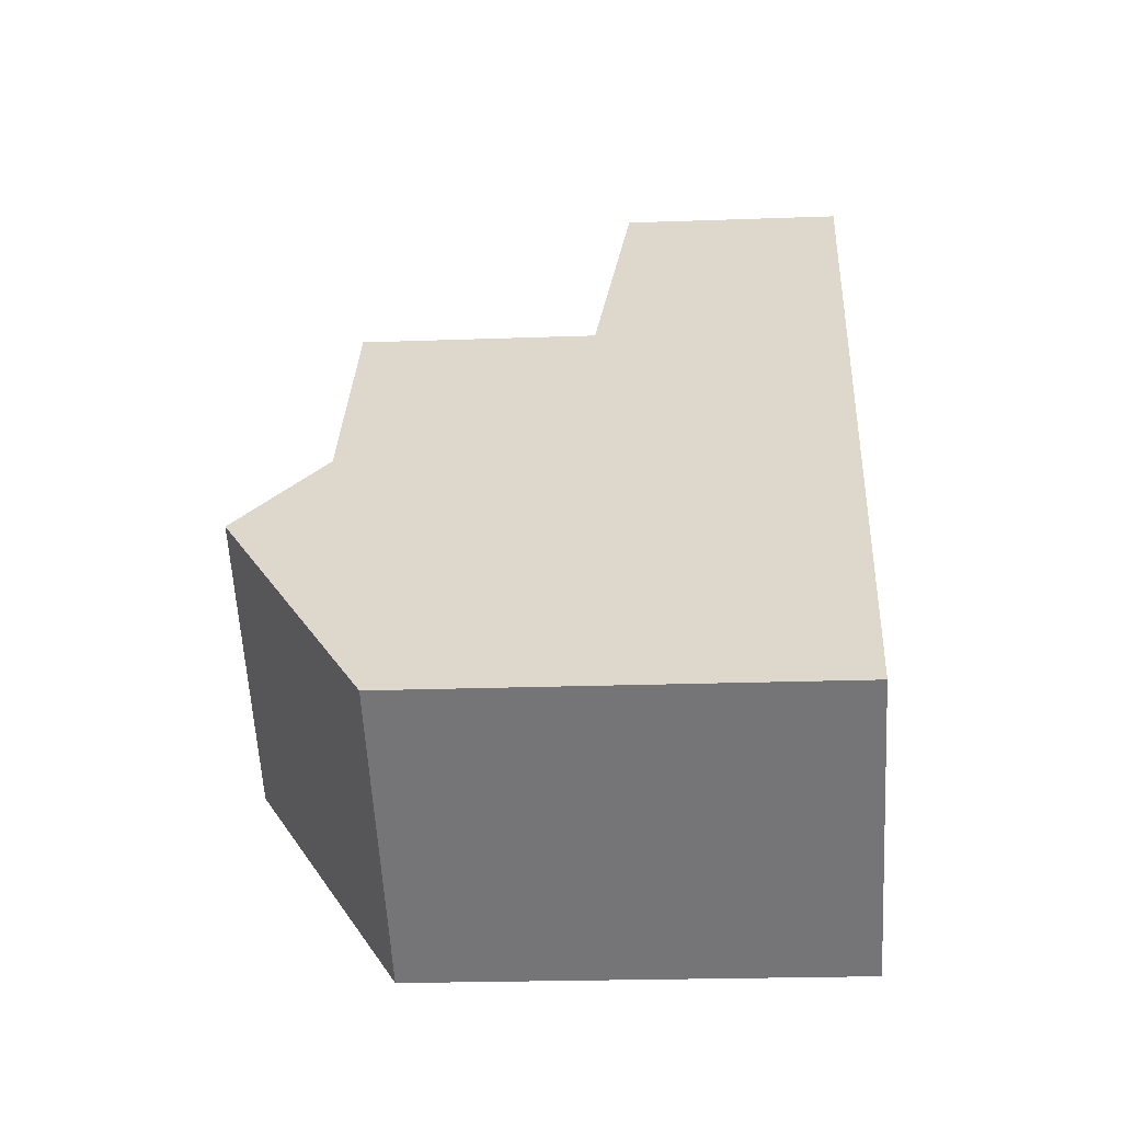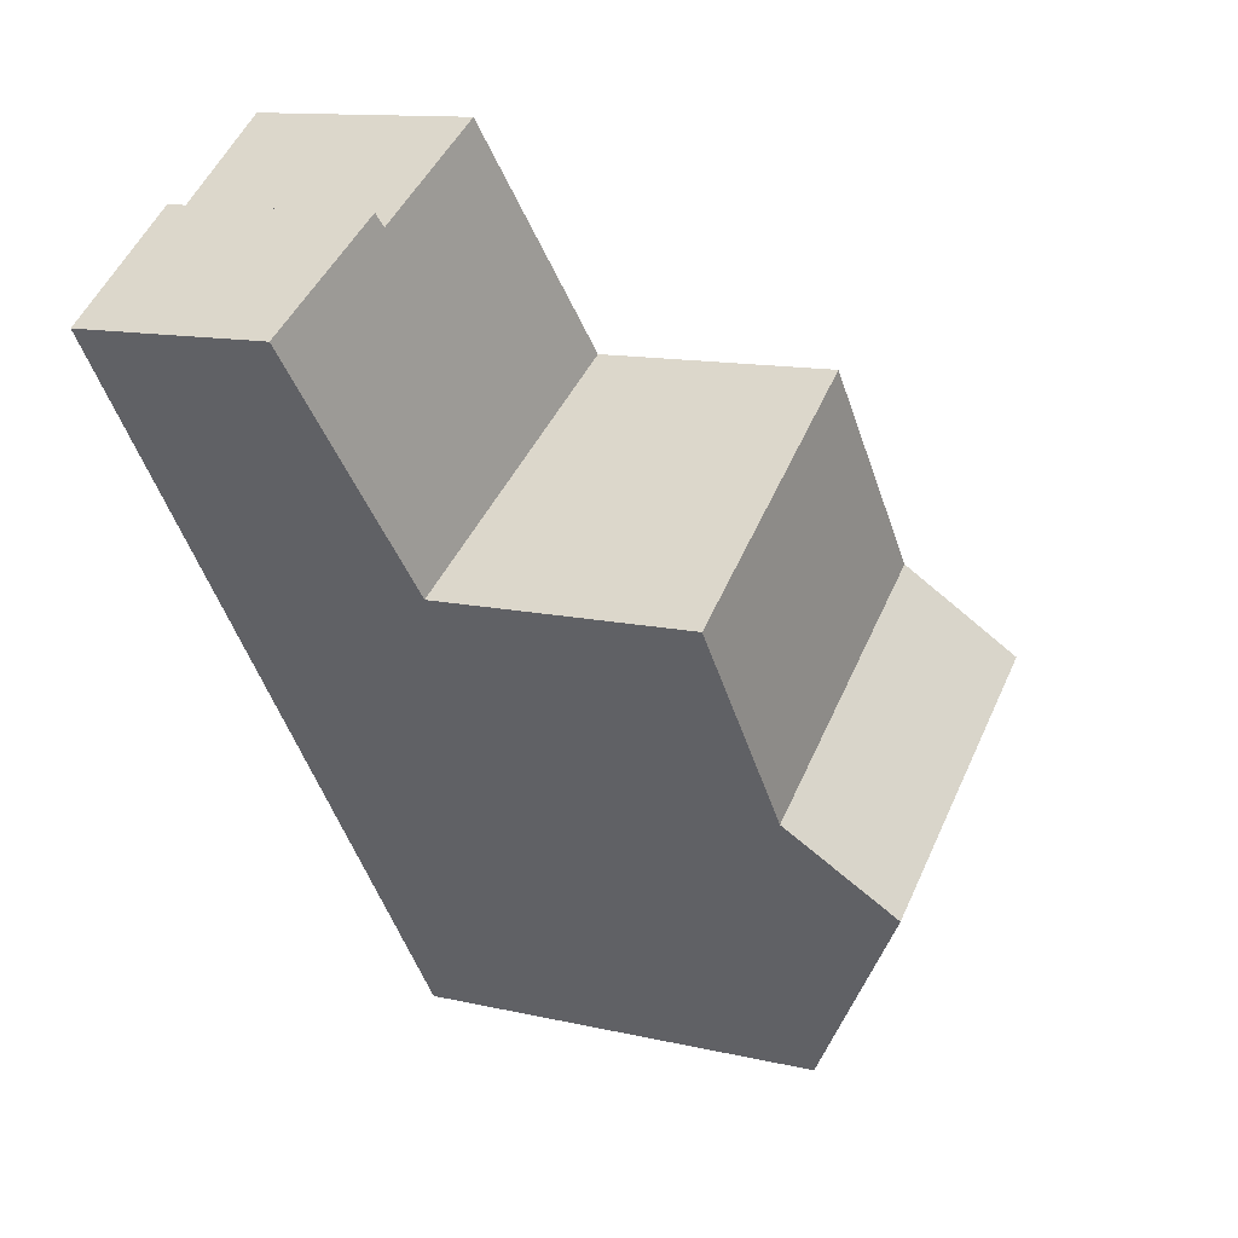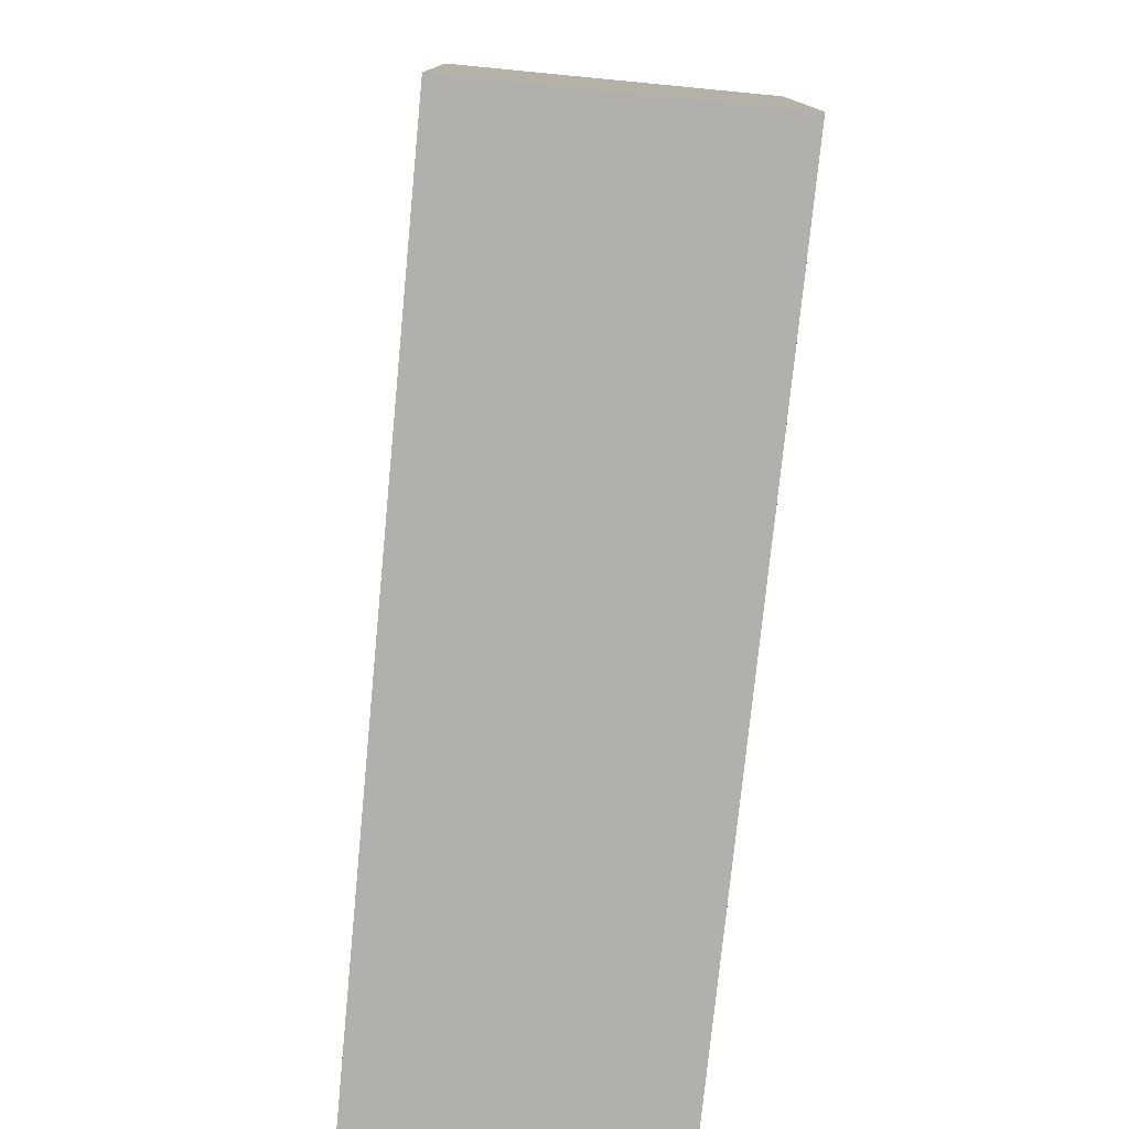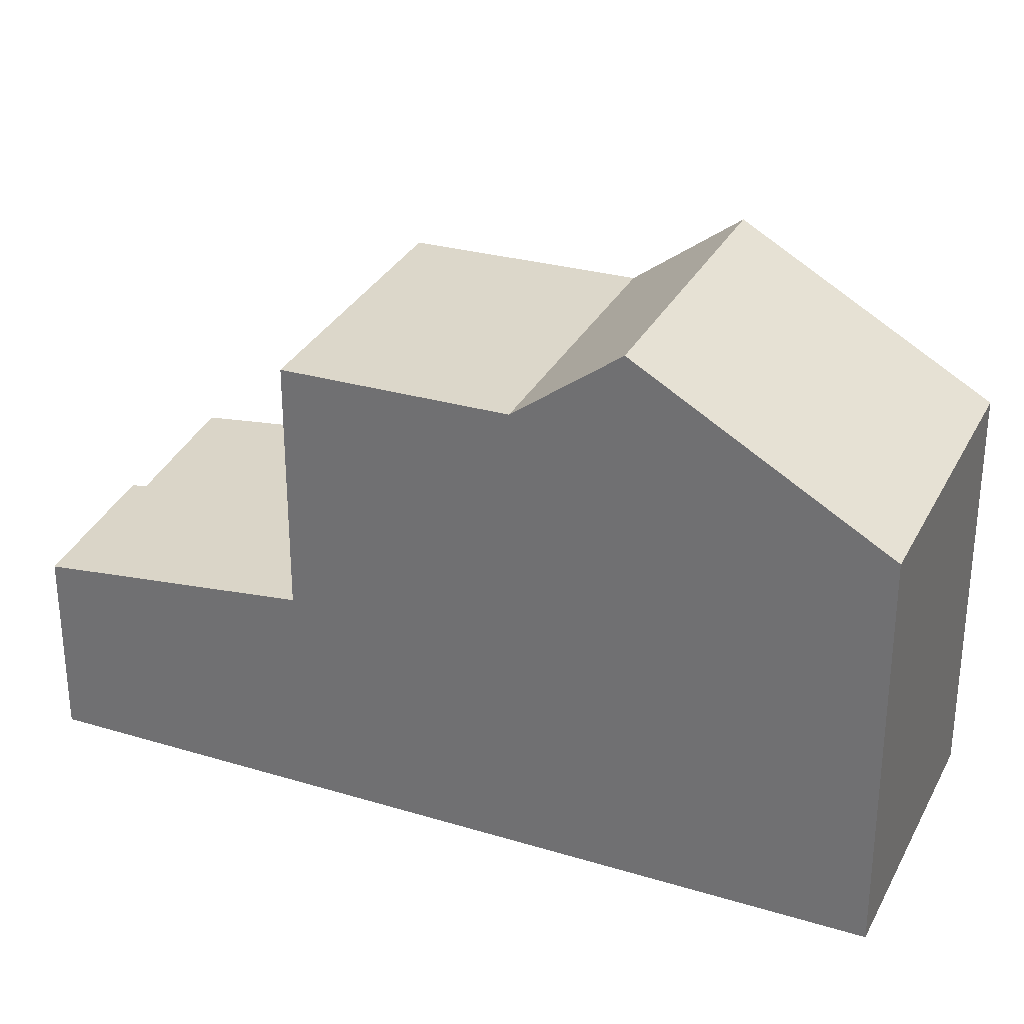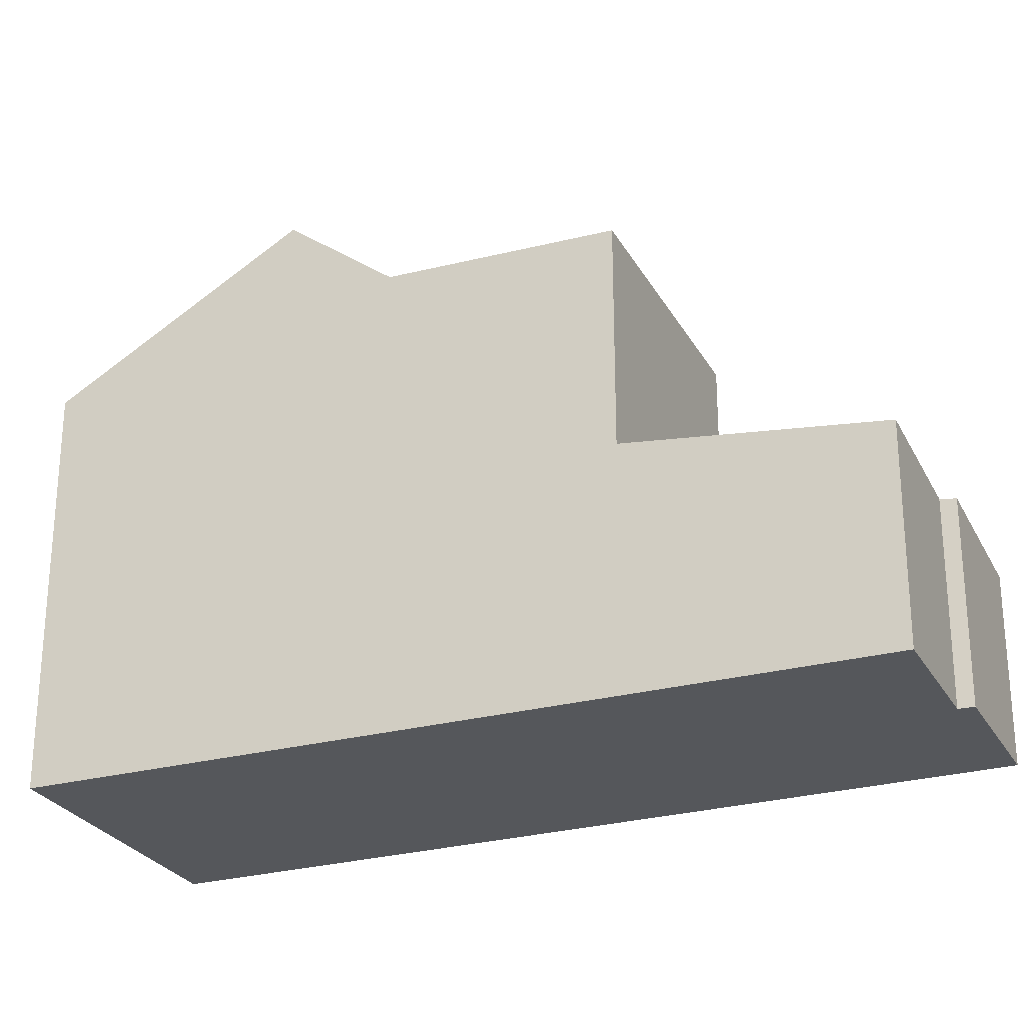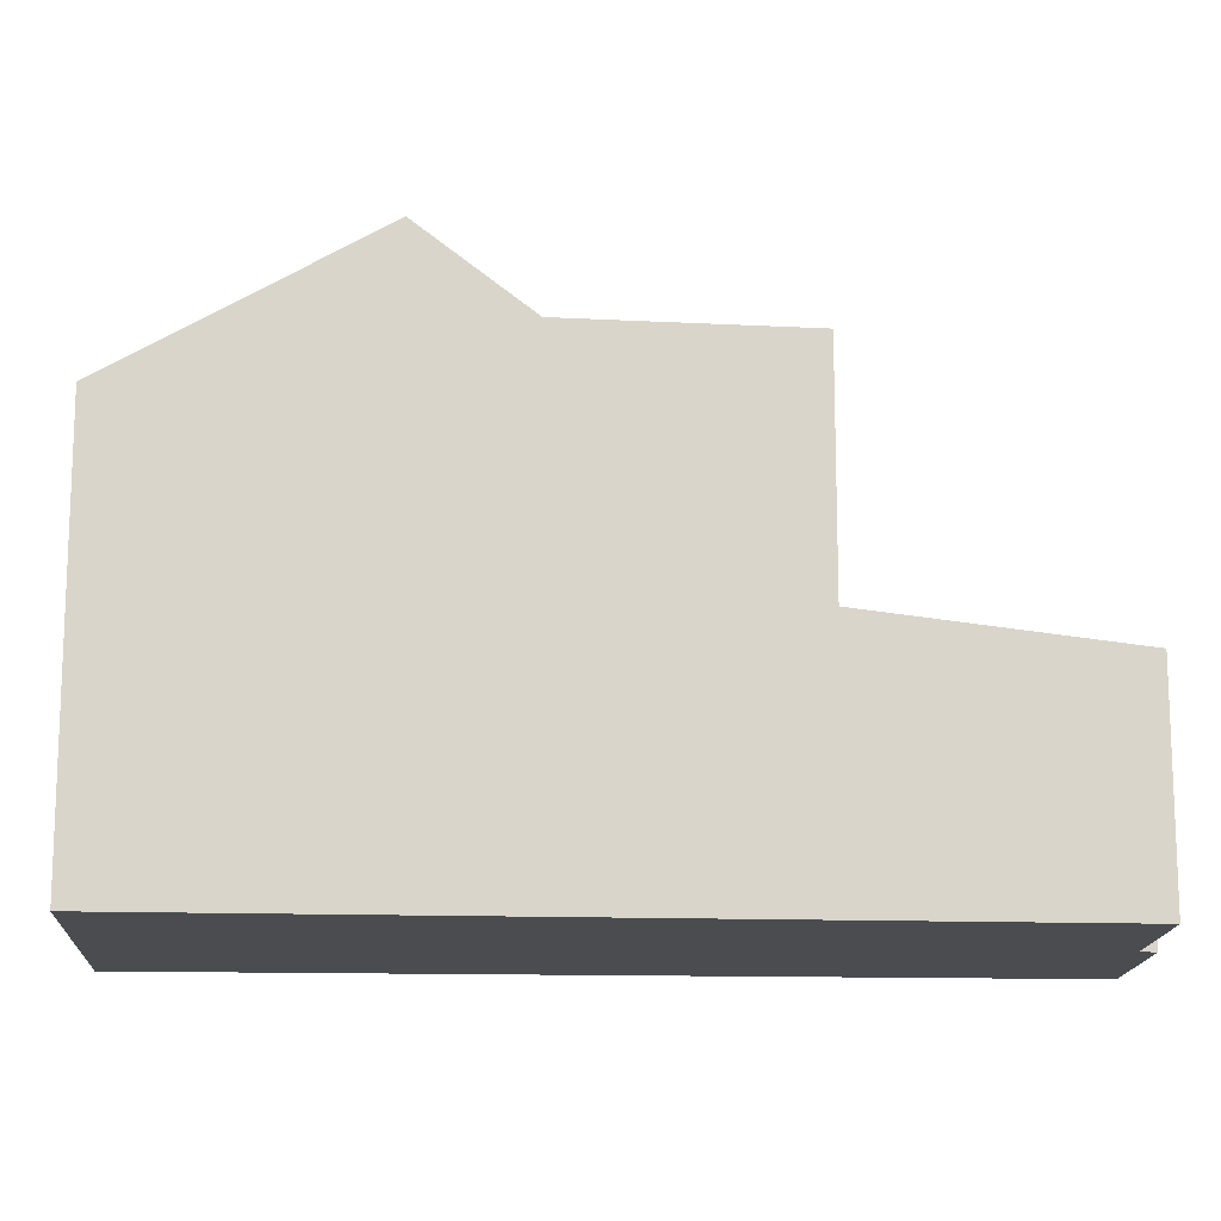
<metadata>
{"format":"obj","ext":"obj","renderer":"f3d","projection":"perspective","resolution":1024,"background":"white","views":[{"elev":-21.1,"azim":93.8,"up":"+Y"},{"elev":12.0,"azim":-60.8,"up":"+Y"},{"elev":-78.8,"azim":30.3,"up":"+Z"},{"elev":31.3,"azim":-30.9,"up":"+Z"},{"elev":-26.7,"azim":149.0,"up":"+Z"},{"elev":-15.1,"azim":122.4,"up":"+Z"}]}
</metadata>
<code>
v -622.9 -1753 2.477
v -621.2 -1752 2.634
v -621.1 -1752 2.659
v -619.6 -1751 2.802
v -613.1 -1760 5.383
v -616.3 -1762 5.369
v -618.3 -1753 3.048
v -621.8 -1754 2.687
v -622.8 -1753 2.493
v -621.1 -1752 2.649
v -622.9 -1753 2.478
v -622.8 -1753 2.493
v -621.8 -1754 2.688
v -617.6 -1753 3.181
v -620.8 -1756 2.879
v -615.8 -1756 6.197
v -619.1 -1758 6.212
v -619.1 -1758 6.212
v -620.8 -1756 6.164
v -617.6 -1753 6.149
v -620.8 -1756 6.165
v -617.2 -1761 6.263
v -614 -1758 6.248
v -619.1 -1758 6.212
v -615.8 -1756 6.197
v -617.6 -1753 6.149
v -620.8 -1756 6.165
v -615 -1757 7.264
v -618.2 -1759 7.273
v -617.6 -1753 3.93
v -620.8 -1756 3.967
v -618.2 -1759 7.273
v -615 -1757 7.264
v -616.3 -1762 5.369
v -617.2 -1761 6.263
v -619.1 -1758 6.212
v -618.2 -1759 7.273
v -620.8 -1756 2.879
v -620.8 -1756 3.967
v -618.2 -1759 7.273
v -620.8 -1756 6.164
v -620.8 -1756 2.879
v -620.8 -1756 2.879
v -617.6 -1753 3.181
v -622.6 -1753 2.533
v -622.6 -1753 2.534
v -619.4 -1751 2.832
v -620.7 -1756 6.167
v -620.7 -1756 6.167
v -617.5 -1754 6.151
v -613.1 -1760 5.418
v -616.3 -1762 5.404
v -616.3 -1762 5.404
v -622.9 -1753 2.478
v -622.9 -1753 2.477
v -622.9 -1753 -4.441e-16
v -622.9 -1753 0
v -621.1 -1752 2.649
v -621.2 -1752 2.634
v -621.2 -1752 0
v -621.1 -1752 0
v -619.6 -1751 2.802
v -621.1 -1752 2.659
v -621.1 -1752 0
v -619.6 -1751 0
v -619.4 -1751 2.832
v -619.6 -1751 2.802
v -619.6 -1751 0
v -619.4 -1751 0
v -616.3 -1762 5.369
v -613.1 -1760 5.383
v -613.1 -1760 0
v -616.3 -1762 0
v -616.3 -1762 5.404
v -616.3 -1762 5.369
v -616.3 -1762 0
v -616.3 -1762 8.882e-16
v -617.6 -1753 3.181
v -618.3 -1753 3.048
v -618.3 -1753 -4.441e-16
v -617.6 -1753 0
v -622.6 -1753 2.533
v -621.8 -1754 2.687
v -621.8 -1754 -4.441e-16
v -622.6 -1753 0
v -622.9 -1753 2.477
v -622.8 -1753 2.493
v -622.8 -1753 0
v -622.9 -1753 -4.441e-16
v -621.1 -1752 2.659
v -621.1 -1752 2.649
v -621.1 -1752 0
v -621.1 -1752 0
v -621.2 -1752 2.634
v -622.9 -1753 2.478
v -622.9 -1753 0
v -621.2 -1752 0
v -620.7 -1756 6.167
v -619.1 -1758 6.212
v -619.1 -1758 -8.882e-16
v -620.7 -1756 0
v -617.5 -1754 6.151
v -617.6 -1753 6.149
v -617.6 -1753 0
v -617.5 -1754 0
v -618.2 -1759 7.273
v -617.2 -1761 6.263
v -617.2 -1761 0
v -618.2 -1759 0
v -613.1 -1760 5.418
v -614 -1758 6.248
v -614 -1758 0
v -613.1 -1760 0
v -615 -1757 7.264
v -615.8 -1756 6.197
v -615.8 -1756 0
v -615 -1757 0
v -619.1 -1758 6.212
v -618.2 -1759 7.273
v -618.2 -1759 0
v -619.1 -1758 -8.882e-16
v -614 -1758 6.248
v -615 -1757 7.264
v -615 -1757 0
v -614 -1758 0
v -616.3 -1762 5.369
v -616.3 -1762 5.369
v -616.3 -1762 0
v -616.3 -1762 0
v -621.8 -1754 2.687
v -620.8 -1756 2.879
v -620.8 -1756 -4.441e-16
v -621.8 -1754 -4.441e-16
v -622.8 -1753 2.493
v -622.6 -1753 2.533
v -622.6 -1753 0
v -622.8 -1753 0
v -618.3 -1753 3.048
v -619.4 -1751 2.832
v -619.4 -1751 0
v -618.3 -1753 -4.441e-16
v -620.8 -1756 6.165
v -620.7 -1756 6.167
v -620.7 -1756 0
v -620.8 -1756 0
v -615.8 -1756 6.197
v -617.5 -1754 6.151
v -617.5 -1754 0
v -615.8 -1756 0
v -613.1 -1760 5.383
v -613.1 -1760 5.418
v -613.1 -1760 0
v -613.1 -1760 0
v -617.2 -1761 6.263
v -616.3 -1762 5.404
v -616.3 -1762 8.882e-16
v -617.2 -1761 0
v -613.1 -1760 0
v -616.3 -1762 0
v -622.9 -1753 0
v -621.2 -1752 0
v -621.1 -1752 0
v -619.6 -1751 0
f 46 13 8 45
f 49 18 17 48
f 52 35 23 51
f 37 29 24 36
f 12 9 1 11
f 11 2 10 12
f 47 7 13 46
f 38 14 30 39
f 50 16 18 49
f 40 33 23 35
f 39 30 26 41
f 53 22 35 52
f 36 25 28 37
f 39 31 15 38
f 35 22 32 40
f 41 27 31 39
f 42 8 13 43
f 43 13 7 44
f 45 9 12 46
f 46 12 10 3 4 47
f 48 21 19 49
f 49 19 20 50
f 51 5 34 52
f 52 34 6 53
f 55 56 57 54
f 59 60 61 58
f 63 64 65 62
f 67 68 69 66
f 71 72 73 70
f 75 76 77 74
f 79 80 81 78
f 83 84 85 82
f 87 88 89 86
f 91 92 93 90
f 95 96 97 94
f 99 100 101 98
f 103 104 105 102
f 107 108 109 106
f 111 112 113 110
f 115 116 117 114
f 119 120 121 118
f 123 124 125 122
f 127 128 129 126
f 131 132 133 130
f 135 136 137 134
f 139 140 141 138
f 143 144 145 142
f 147 148 149 146
f 151 152 153 150
f 155 156 157 154
f 159 160 161 162 163 158

</code>
